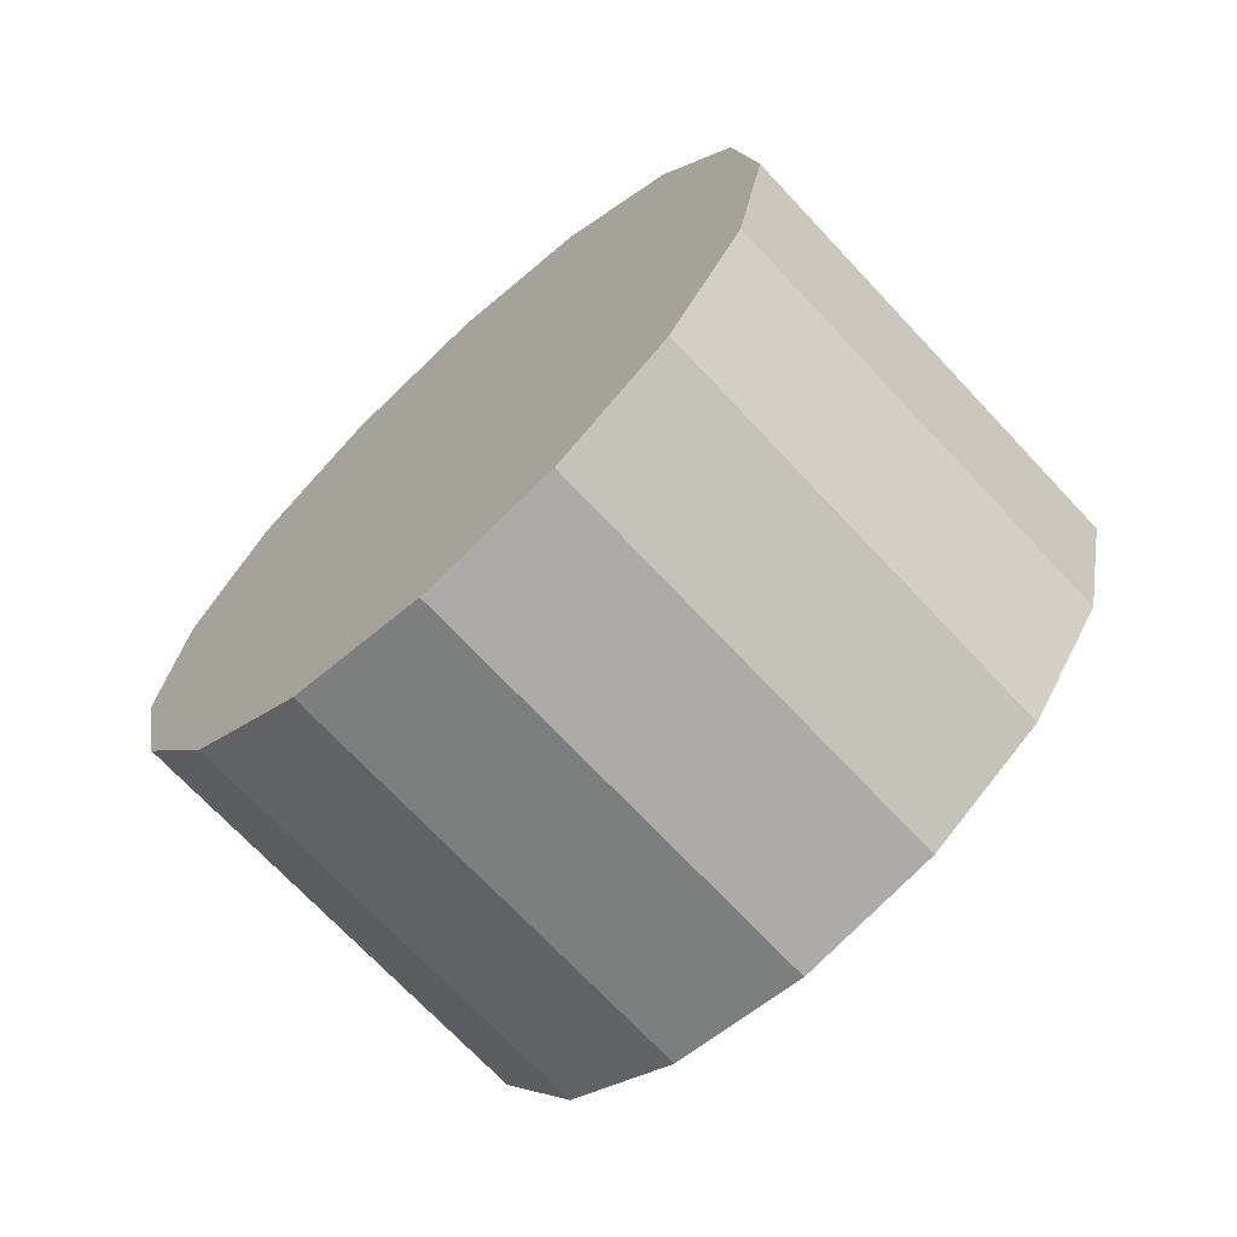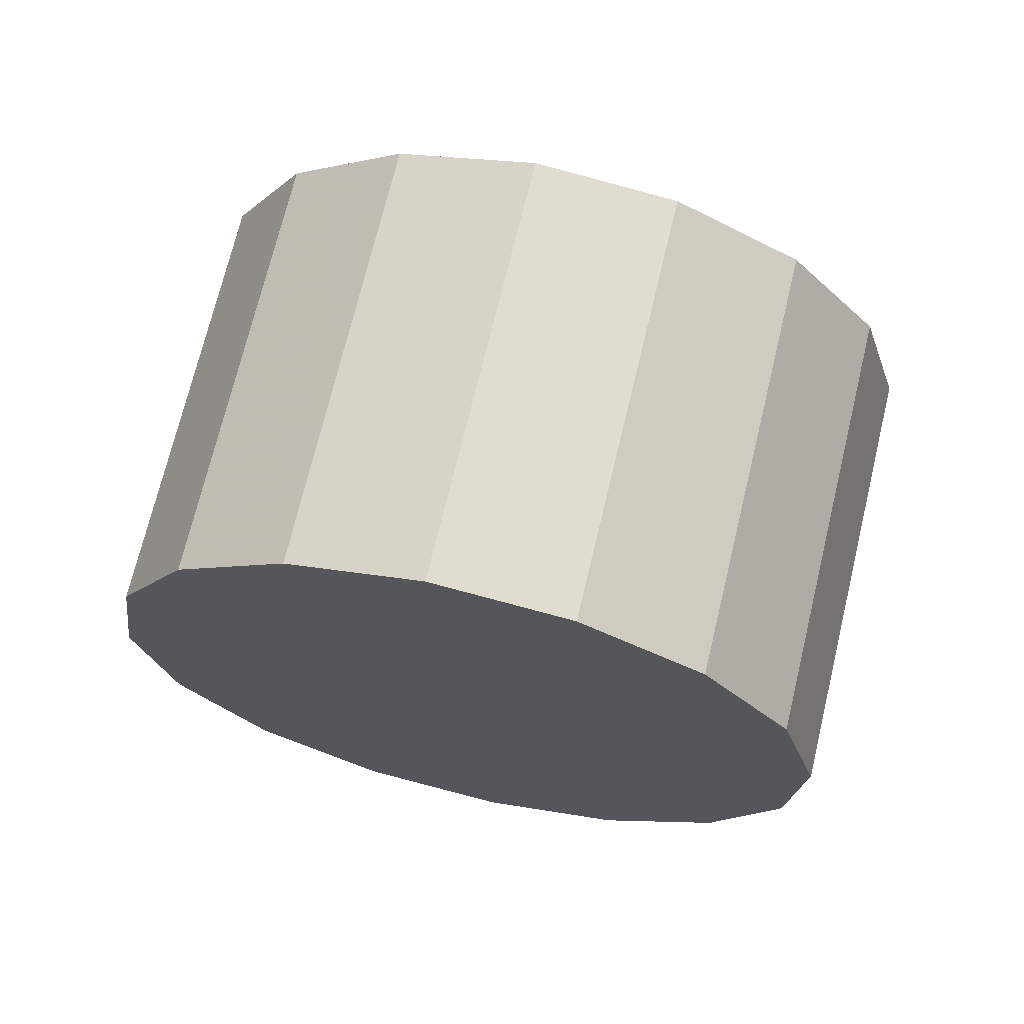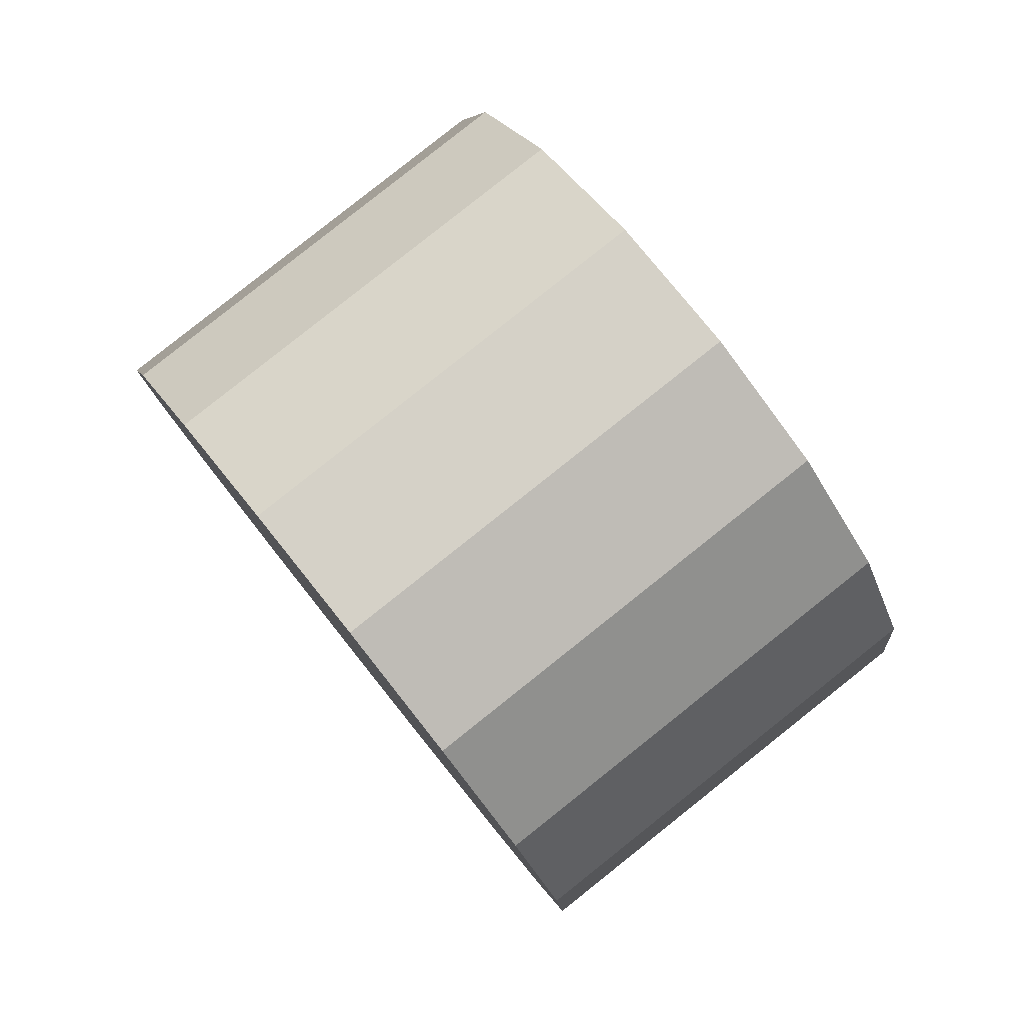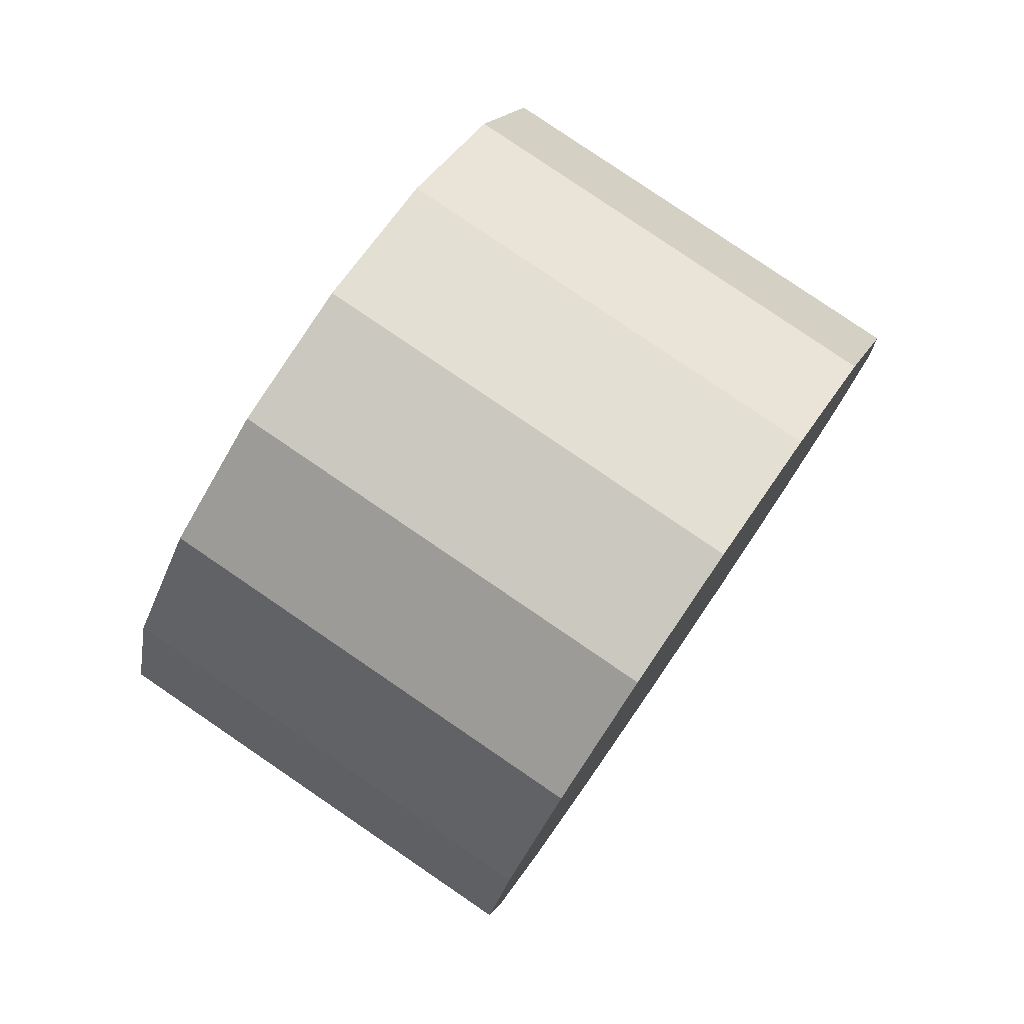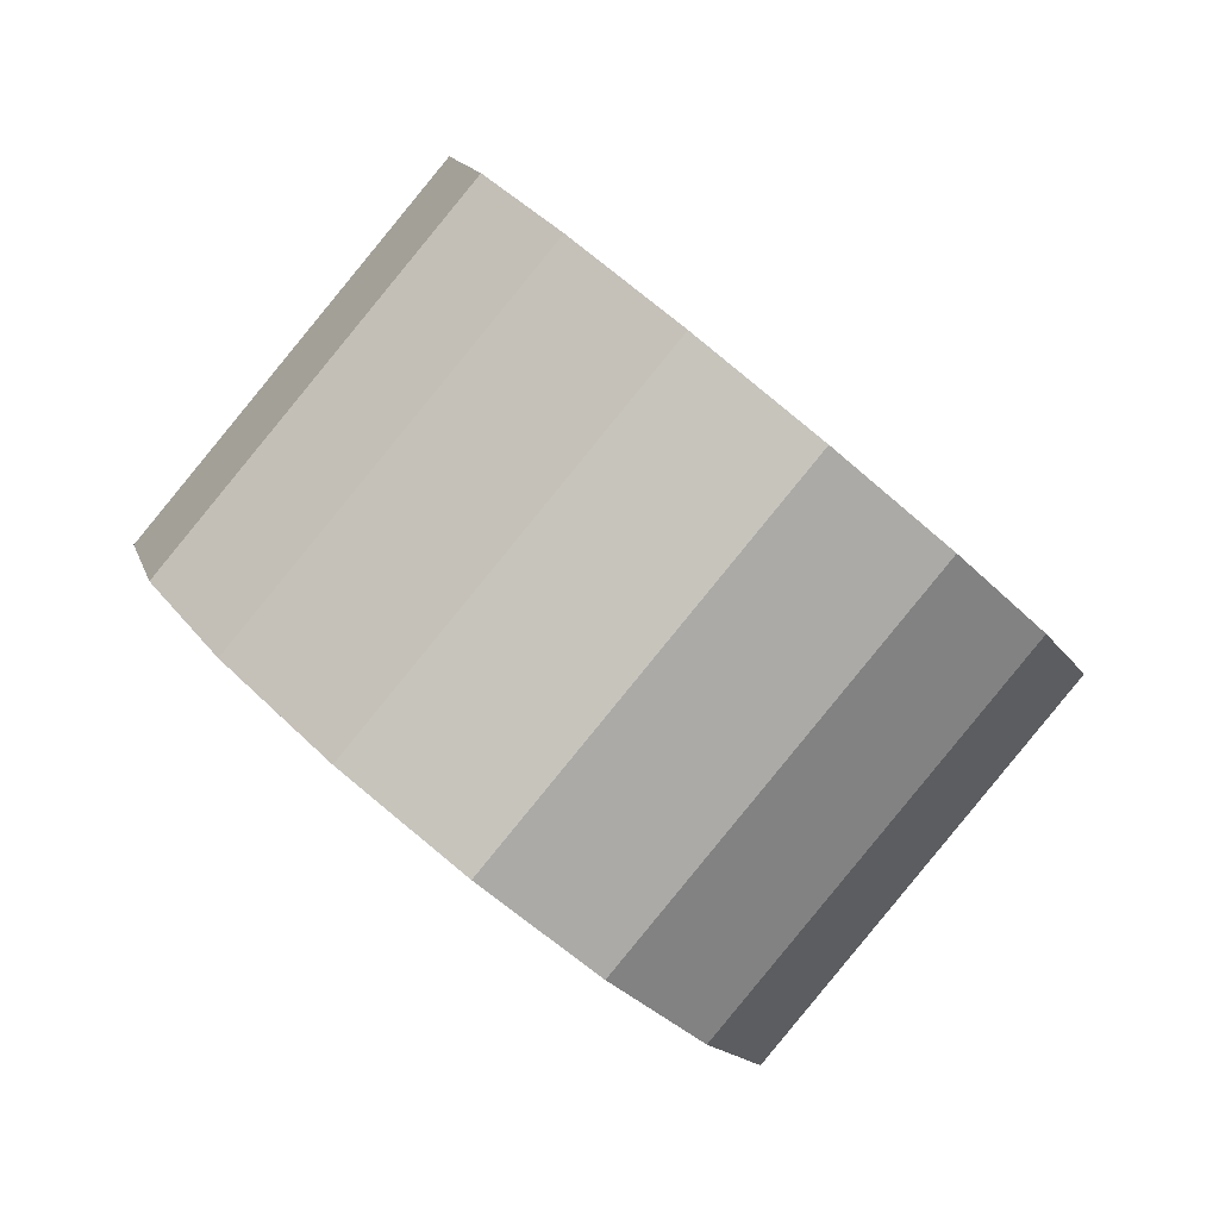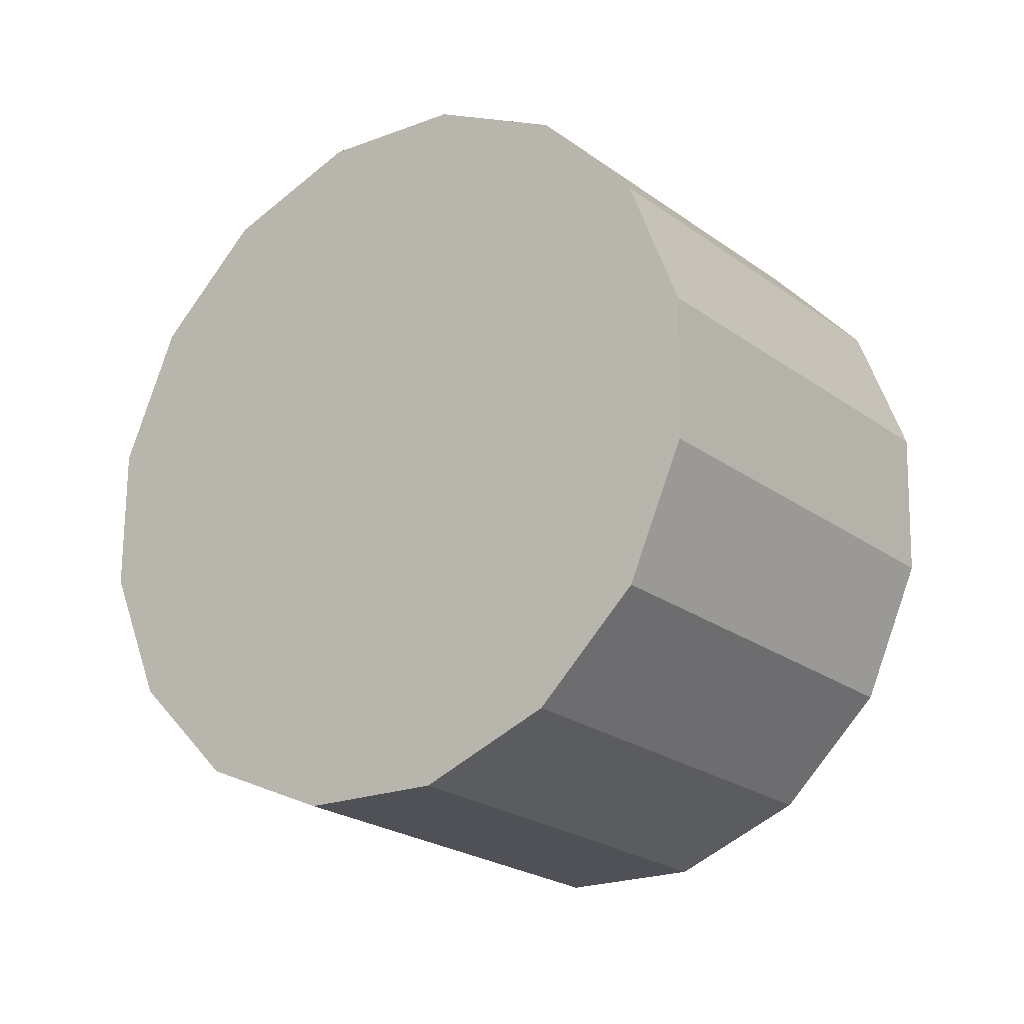
<metadata>
{"format":"obj","ext":"obj","renderer":"f3d","projection":"perspective","resolution":1024,"background":"white","views":[{"elev":55.9,"azim":166.5,"up":"+Z"},{"elev":-75.8,"azim":-153.3,"up":"+Y"},{"elev":-21.6,"azim":-34.7,"up":"+Z"},{"elev":-6.0,"azim":-44.3,"up":"+Y"},{"elev":41.0,"azim":-82.2,"up":"+Z"},{"elev":28.2,"azim":93.7,"up":"+Z"}]}
</metadata>
<code>
v -0.3916 -0.8827 -3.588
v -0.3757 -0.8819 -3.602
v -0.3638 -0.8879 -3.618
v -0.3578 -0.8998 -3.635
v -0.3585 -0.9157 -3.649
v -0.366 -0.9333 -3.658
v -0.379 -0.9499 -3.662
v -0.3955 -0.9628 -3.658
v -0.4131 -0.9703 -3.649
v -0.4291 -0.9711 -3.635
v -0.4409 -0.9651 -3.618
v -0.447 -0.9532 -3.602
v -0.4462 -0.9372 -3.588
v -0.4387 -0.9196 -3.578
v -0.4257 -0.9031 -3.575
v -0.4092 -0.8901 -3.578
v -0.4024 -0.9265 -3.618
v -0.4024 -0.9265 -3.618
v -0.4024 -0.9265 -3.618
v -0.4024 -0.9265 -3.618
v -0.4024 -0.9265 -3.618
v -0.4024 -0.9265 -3.618
v -0.4024 -0.9265 -3.618
v -0.4024 -0.9265 -3.618
v -0.4024 -0.9265 -3.618
v -0.4024 -0.9265 -3.618
v -0.4024 -0.9265 -3.618
v -0.4024 -0.9265 -3.618
v -0.4024 -0.9265 -3.618
v -0.4024 -0.9265 -3.618
v -0.4024 -0.9265 -3.618
v -0.4024 -0.9265 -3.618
v -0.4287 -0.8455 -3.628
v -0.4128 -0.8448 -3.642
v -0.4009 -0.8508 -3.658
v -0.3949 -0.8627 -3.675
v -0.3956 -0.8786 -3.689
v -0.4031 -0.8962 -3.698
v -0.4161 -0.9128 -3.702
v -0.4326 -0.9257 -3.698
v -0.4502 -0.9332 -3.689
v -0.4662 -0.934 -3.675
v -0.478 -0.9279 -3.658
v -0.4841 -0.9161 -3.642
v -0.4833 -0.9001 -3.628
v -0.4758 -0.8825 -3.618
v -0.4629 -0.866 -3.615
v -0.4463 -0.853 -3.618
v -0.4395 -0.8894 -3.658
v -0.4395 -0.8894 -3.658
v -0.4395 -0.8894 -3.658
v -0.4395 -0.8894 -3.658
v -0.4395 -0.8894 -3.658
v -0.4395 -0.8894 -3.658
v -0.4395 -0.8894 -3.658
v -0.4395 -0.8894 -3.658
v -0.4395 -0.8894 -3.658
v -0.4395 -0.8894 -3.658
v -0.4395 -0.8894 -3.658
v -0.4395 -0.8894 -3.658
v -0.4395 -0.8894 -3.658
v -0.4395 -0.8894 -3.658
v -0.4395 -0.8894 -3.658
v -0.4395 -0.8894 -3.658
f 33 34 49
f 49 34 50
f 34 35 50
f 50 35 51
f 35 36 51
f 51 36 52
f 36 37 52
f 52 37 53
f 37 38 53
f 53 38 54
f 38 39 54
f 54 39 55
f 39 40 55
f 55 40 56
f 40 41 56
f 56 41 57
f 41 42 57
f 57 42 58
f 42 43 58
f 58 43 59
f 43 44 59
f 59 44 60
f 44 45 60
f 60 45 61
f 45 46 61
f 61 46 62
f 46 47 62
f 62 47 63
f 47 48 63
f 63 48 64
f 48 33 64
f 64 33 49
f 2 1 17
f 2 17 18
f 3 2 18
f 3 18 19
f 4 3 19
f 4 19 20
f 5 4 20
f 5 20 21
f 6 5 21
f 6 21 22
f 7 6 22
f 7 22 23
f 8 7 23
f 8 23 24
f 9 8 24
f 9 24 25
f 10 9 25
f 10 25 26
f 11 10 26
f 11 26 27
f 12 11 27
f 12 27 28
f 13 12 28
f 13 28 29
f 14 13 29
f 14 29 30
f 15 14 30
f 15 30 31
f 16 15 31
f 16 31 32
f 1 16 32
f 1 32 17
f 49 50 17
f 17 50 18
f 50 51 18
f 18 51 19
f 51 52 19
f 19 52 20
f 52 53 20
f 20 53 21
f 53 54 21
f 21 54 22
f 54 55 22
f 22 55 23
f 55 56 23
f 23 56 24
f 56 57 24
f 24 57 25
f 57 58 25
f 25 58 26
f 58 59 26
f 26 59 27
f 59 60 27
f 27 60 28
f 60 61 28
f 28 61 29
f 61 62 29
f 29 62 30
f 62 63 30
f 30 63 31
f 63 64 31
f 31 64 32
f 64 49 32
f 32 49 17
f 1 2 33
f 33 2 34
f 2 3 34
f 34 3 35
f 3 4 35
f 35 4 36
f 4 5 36
f 36 5 37
f 5 6 37
f 37 6 38
f 6 7 38
f 38 7 39
f 7 8 39
f 39 8 40
f 8 9 40
f 40 9 41
f 9 10 41
f 41 10 42
f 10 11 42
f 42 11 43
f 11 12 43
f 43 12 44
f 12 13 44
f 44 13 45
f 13 14 45
f 45 14 46
f 14 15 46
f 46 15 47
f 15 16 47
f 47 16 48
f 16 1 48
f 48 1 33

</code>
